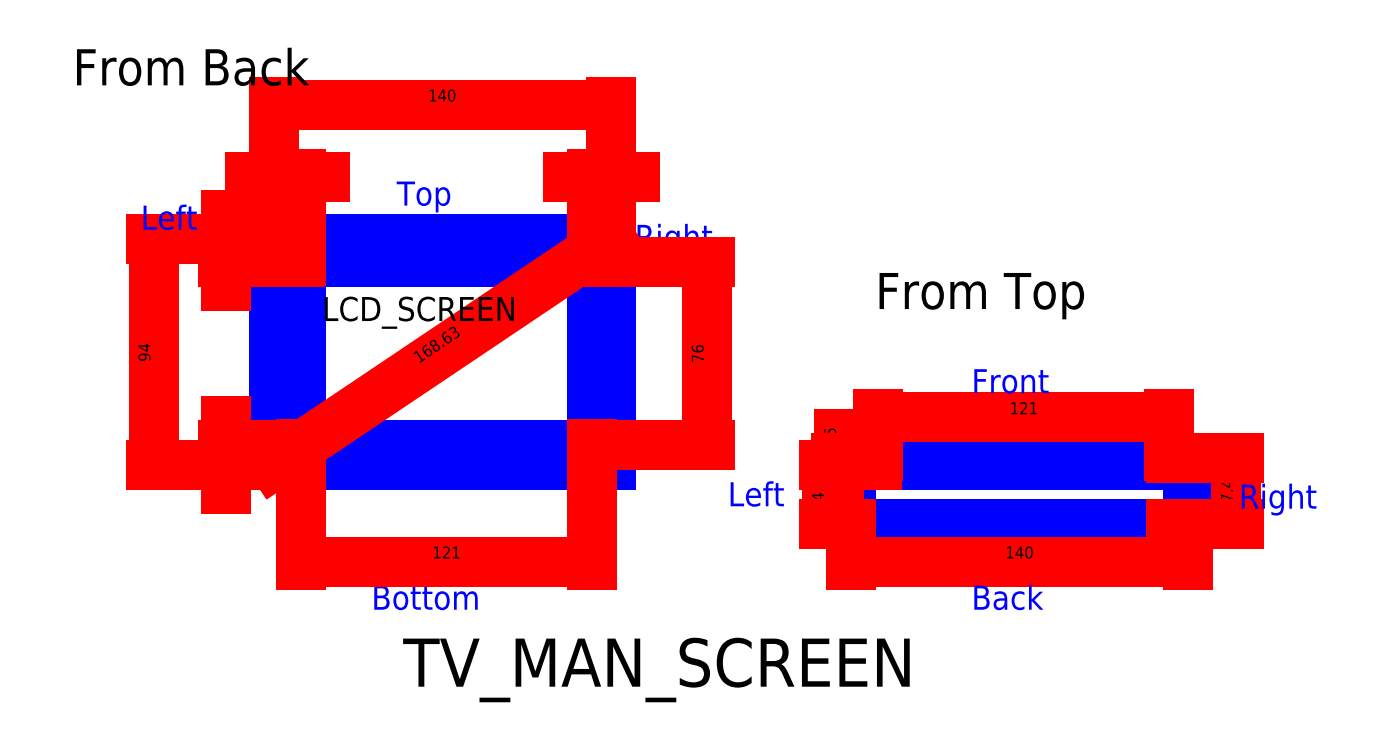
<metadata>
{"format":"dxf","ext":"dxf","renderer":"ezdxf+matplotlib","layout":"modelspace","background":"white","min_lineweight":24,"dpi":150}
</metadata>
<code>
0
SECTION
2
ENTITIES
0
HATCH
8
0
10
0
20
0
30
0
210
0
220
0
230
1
2
ansi31
70
    0
71
    0
91
    1
92
    0
93
    4
72
    1
10
381.3
20
172
11
502.3
21
172
72
    1
10
502.3
20
172
11
502.3
21
175.1
72
    1
10
502.3
20
175.1
11
381.3
21
175.1
72
    1
10
381.3
20
175.1
11
381.3
21
172
97
    0
75
    0
76
    1
52
0
41
1
77
    0
78
    0
98
    0
0
HATCH
8
0
10
0
20
0
30
0
210
0
220
0
230
1
2
ansi31
70
    0
71
    0
91
    1
92
    0
93
    4
72
    1
10
262.3
20
256.5
11
262.3
21
180.5
72
    1
10
262.3
20
180.5
11
141.3
21
180.5
72
    1
10
141.3
20
180.5
11
141.3
21
256.5
72
    1
10
141.3
20
256.5
11
262.3
21
256.5
97
    0
75
    0
76
    1
52
0
41
1
77
    0
78
    0
98
    0
0
LINE
8
0
10
130
20
172
11
130
21
266
0
LINE
8
0
10
130
20
266
11
270
21
266
0
LINE
8
0
10
130
20
172
11
270
21
172
0
LINE
8
0
10
270
20
172
11
270
21
266
0
LWPOLYLINE
8
0
90
    4
70
    1
43
0
10
141.3
20
256.5
10
262.3
20
256.5
10
262.3
20
180.5
10
141.3
20
180.5
0
MTEXT
8
0
10
280
20
272
30
0
40
10
41
39.87
71
    1
72
    1
1
Right
7
azomix
210
0
220
0
230
1
50
0
73
    2
44
1
0
MTEXT
8
0
10
170.6
20
122
30
0
40
10
41
51.74
71
    1
72
    1
1
Bottom
7
azomix
210
0
220
0
230
1
50
0
73
    2
44
1
0
LWPOLYLINE
8
0
90
    4
70
    1
43
0
10
381.3
20
172
10
502.3
20
172
10
502.3
20
175.1
10
381.3
20
175.1
0
LWPOLYLINE
8
0
90
    4
70
    1
43
0
10
370
20
172
10
510
20
172
10
510
20
147.7
10
370
20
147.7
0
DIMENSION
8
0
2
*D1
10
310
20
180.5
30
0
11
306.9
21
218.5
31
0
70
   32
71
    5
72
    0
3
Standard
53
0
210
0
220
0
230
1
13
262.3
23
256.5
33
0
14
262.3
24
180.5
34
0
50
90
0
DIMENSION
8
0
2
*D2
10
262.3
20
132
30
0
11
201.8
21
135.1
31
0
70
   32
71
    5
72
    0
3
Standard
53
0
210
0
220
0
230
1
13
141.3
23
181.5
33
0
14
262.3
24
181.5
34
0
0
DIMENSION
8
0
2
*D3
10
129.9
20
172.2
30
0
11
198.1
21
221.8
31
0
70
   33
71
    5
72
    0
3
Standard
53
0
210
0
220
0
230
1
13
270
23
266
33
0
14
130
24
172
34
0
0
DIMENSION
8
0
2
*D4
10
80
20
172
30
0
11
76.87
21
219
31
0
70
   32
71
    5
72
    0
3
Standard
53
0
210
0
220
0
230
1
13
130
23
266
33
0
14
130
24
172
34
0
50
90
0
DIMENSION
8
0
2
*D5
10
110
20
172
30
0
11
106.9
21
176.2
31
0
70
   32
71
    5
72
    0
3
Standard
53
0
210
0
220
0
230
1
13
141.3
23
180.5
33
0
14
141.3
24
172
34
0
50
90
0
DIMENSION
8
0
2
*D6
10
110
20
266
30
0
11
106.9
21
261.2
31
0
70
   32
71
    5
72
    0
3
Standard
53
0
210
0
220
0
230
1
13
141.3
23
256.5
33
0
14
141.3
24
266
34
0
50
90
0
DIMENSION
8
0
2
*D7
10
130
20
292
30
0
11
135.6
21
295.1
31
0
70
   32
71
    5
72
    0
3
Standard
53
0
210
0
220
0
230
1
13
141.3
23
256.5
33
0
14
130
24
256.5
34
0
0
DIMENSION
8
0
2
*D8
10
270
20
322
30
0
11
200
21
325.1
31
0
70
   32
71
    5
72
    0
3
Standard
53
0
210
0
220
0
230
1
13
130
23
266
33
0
14
270
24
266
34
0
0
DIMENSION
8
0
2
*D9
10
270
20
292
30
0
11
266.1
21
295.1
31
0
70
   32
71
    5
72
    0
3
Standard
53
0
210
0
220
0
230
1
13
262.3
23
256.5
33
0
14
270
24
256.5
34
0
0
DIMENSION
8
0
2
*D10
10
502.3
20
192
30
0
11
441.8
21
195.1
31
0
70
   32
71
    5
72
    0
3
Standard
53
0
210
0
220
0
230
1
13
381.3
23
175.1
33
0
14
502.3
24
175.1
34
0
0
DIMENSION
8
0
2
*D11
10
365
20
172
30
0
11
361.9
21
173.6
31
0
70
   32
71
    5
72
    0
3
Standard
53
0
210
0
220
0
230
1
13
381.3
23
175.1
33
0
14
381.3
24
172
34
0
50
90
0
DIMENSION
8
0
2
*D12
10
360
20
172
30
0
11
356.9
21
159.8
31
0
70
   32
71
    5
72
    0
3
Standard
53
0
210
0
220
0
230
1
13
370
23
147.7
33
0
14
370
24
172
34
0
50
90
0
DIMENSION
8
0
2
*D13
10
510
20
132
30
0
11
440
21
135.1
31
0
70
   32
71
    5
72
    0
3
Standard
53
0
210
0
220
0
230
1
13
370
23
147.7
33
0
14
510
24
147.7
34
0
0
MTEXT
8
0
10
420
20
122
30
0
40
10
41
31.81
71
    1
72
    1
1
Back
7
azomix
210
0
220
0
230
1
50
0
73
    2
44
1
0
MTEXT
8
0
10
420
20
212
30
0
40
10
41
40.92
71
    1
72
    1
1
Front
7
azomix
210
0
220
0
230
1
50
0
73
    2
44
1
0
MTEXT
8
0
10
74.65
20
280
30
0
40
10
41
31.82
71
    1
72
    1
1
Left
7
azomix
210
0
220
0
230
1
50
0
73
    2
44
1
0
MTEXT
8
0
10
181.1
20
290
30
0
40
10
41
23.76
71
    1
72
    1
1
Top
7
azomix
210
0
220
0
230
1
50
0
73
    2
44
1
0
DIMENSION
8
0
2
*D14
10
530
20
147.7
30
0
11
526.9
21
161.4
31
0
70
   32
71
    5
72
    0
3
Standard
53
0
210
0
220
0
230
1
13
502.3
23
175.2
33
0
14
502.3
24
147.7
34
0
50
90
0
MTEXT
8
0
10
531.2
20
164
30
0
40
10
41
39.87
71
    1
72
    1
1
Right
7
azomix
210
0
220
0
230
1
50
0
73
    2
44
1
0
MTEXT
8
0
10
318.7
20
165
30
0
40
10
41
31.82
71
    1
72
    1
1
Left
7
azomix
210
0
220
0
230
1
50
0
73
    2
44
1
0
MTEXT
8
0
10
183.8
20
100
30
0
40
20
41
256.5
71
    1
72
    1
1
TV_MAN_SCREEN
7
azomix
210
0
220
0
230
1
50
0
73
    2
44
1
0
MTEXT
8
0
10
150
20
242
30
0
40
10
41
92.99
71
    1
72
    1
1
LCD_SCREEN
7
azomix
210
0
220
0
230
1
50
0
73
    2
44
1
0
MTEXT
8
0
10
380
20
252
30
0
40
15
41
102.5
71
    1
72
    1
1
From Top
7
azomix
210
0
220
0
230
1
50
0
73
    2
44
1
0
MTEXT
8
0
10
46.35
20
345
30
0
40
15
41
114.6
71
    1
72
    1
1
From Back
7
azomix
210
0
220
0
230
1
50
0
73
    2
44
1
0
ENDSEC
0
EOF

</code>
